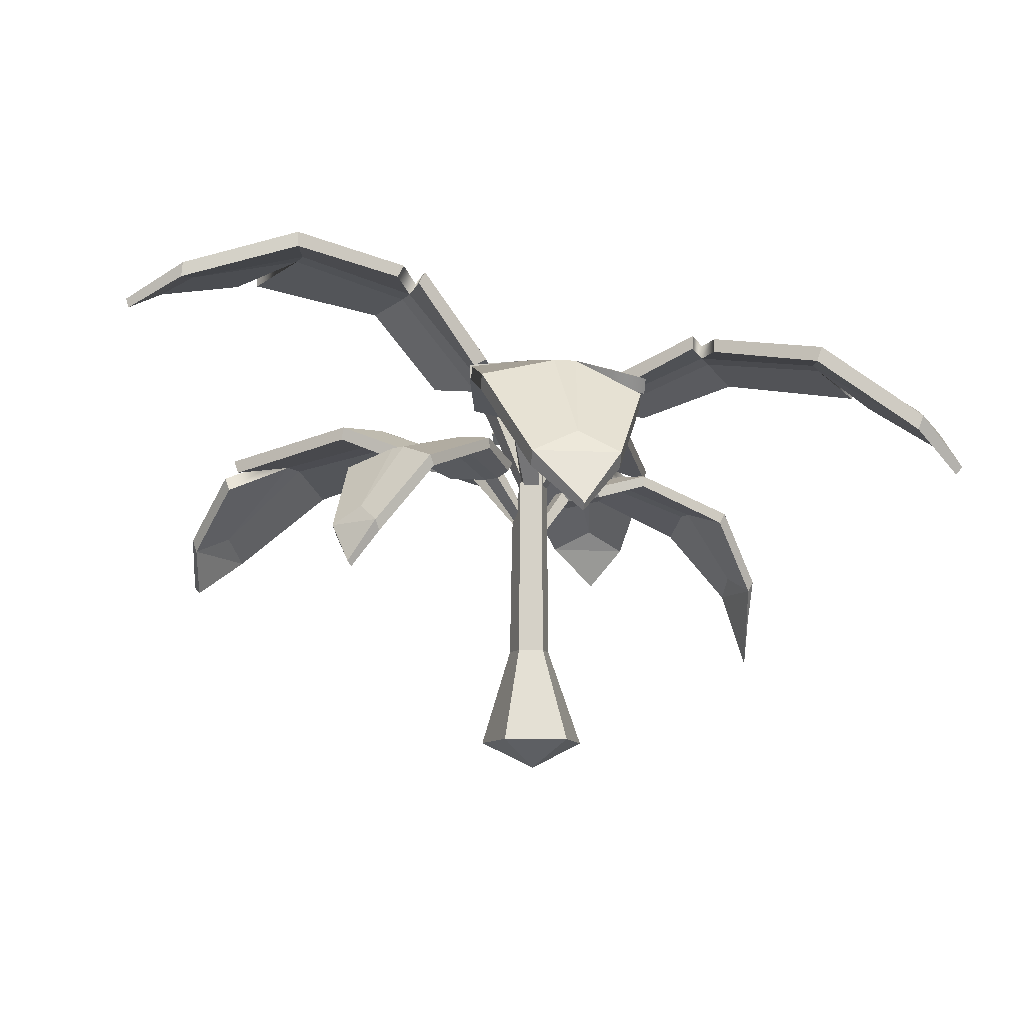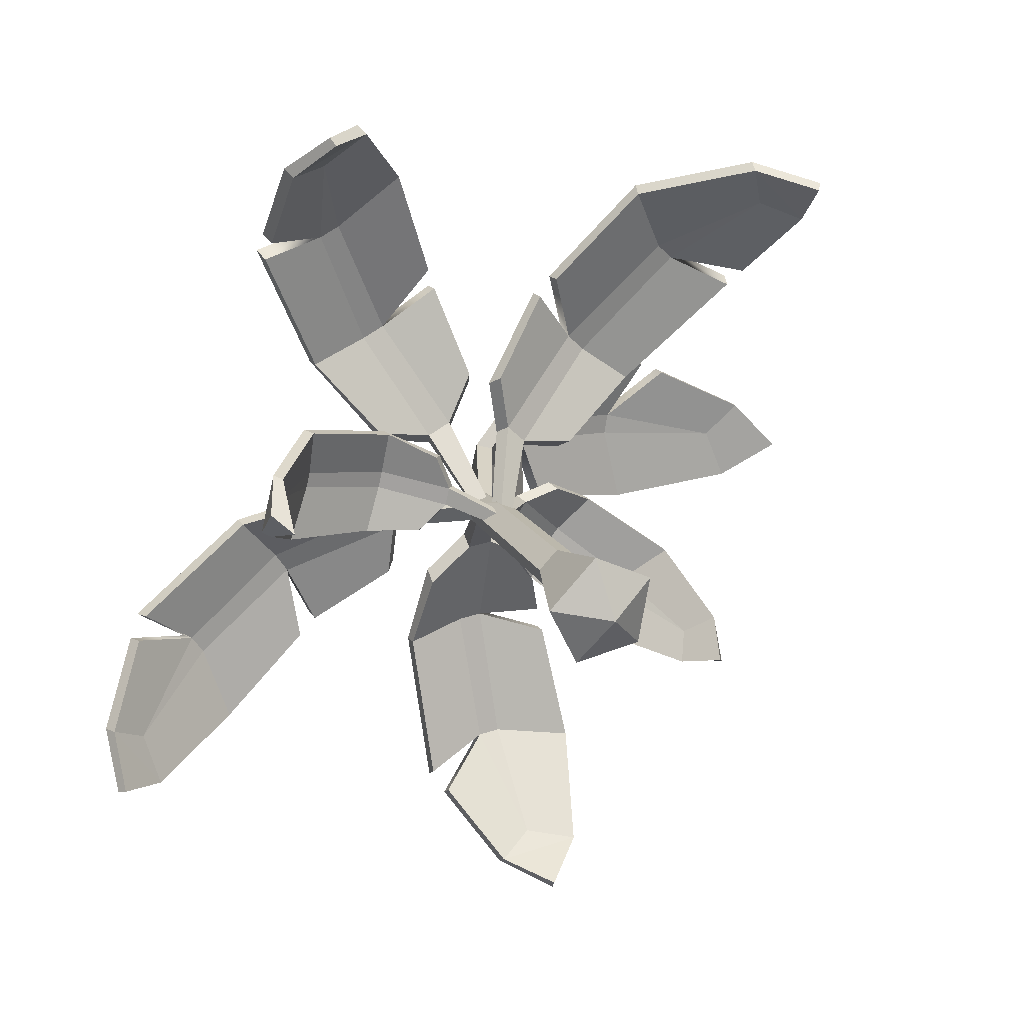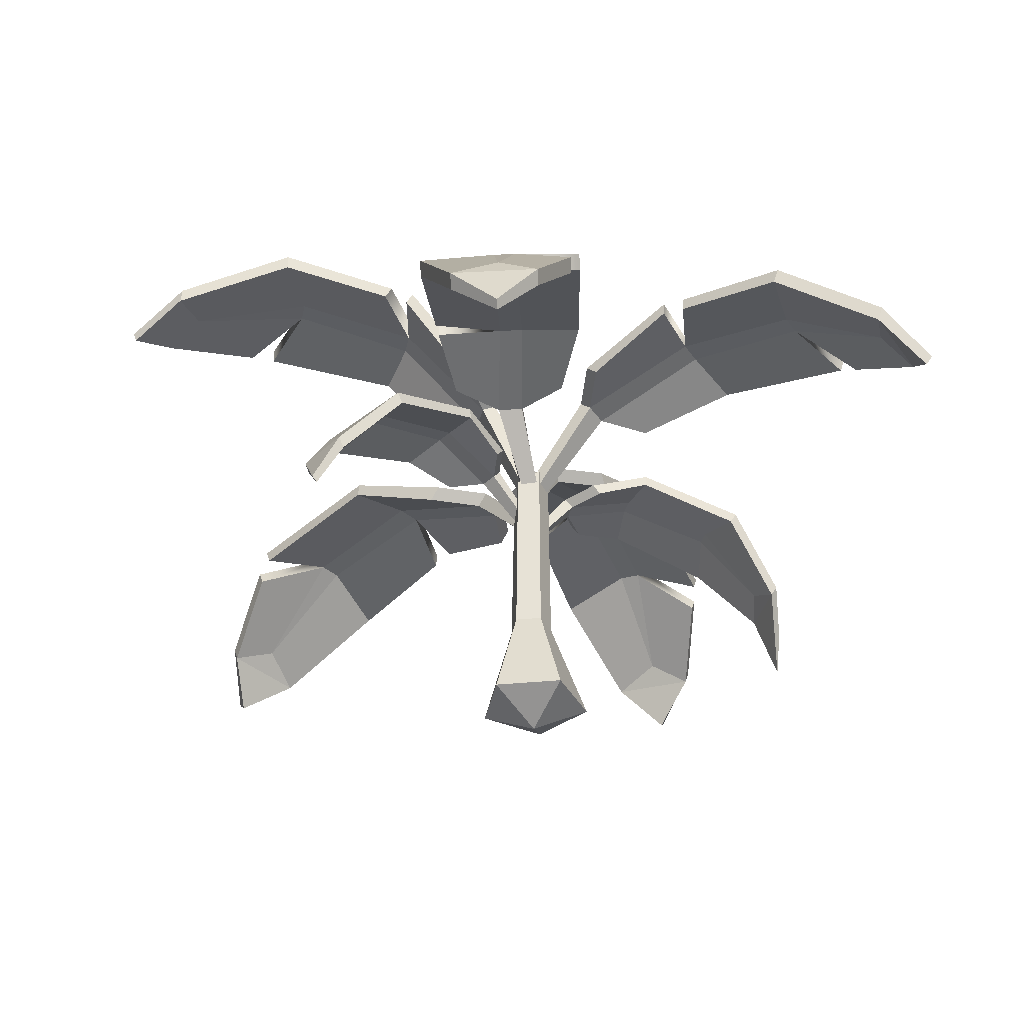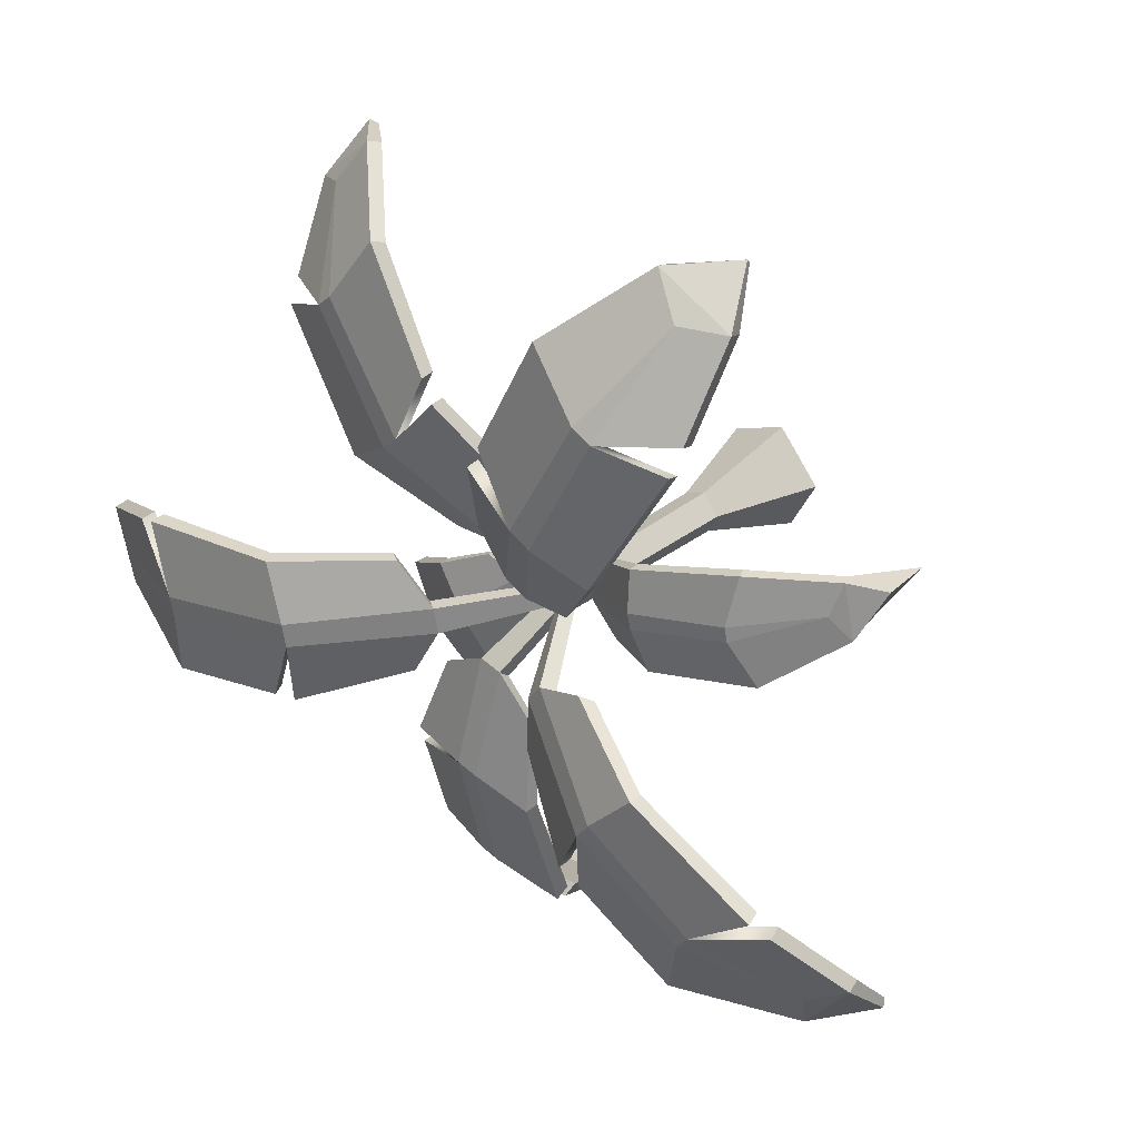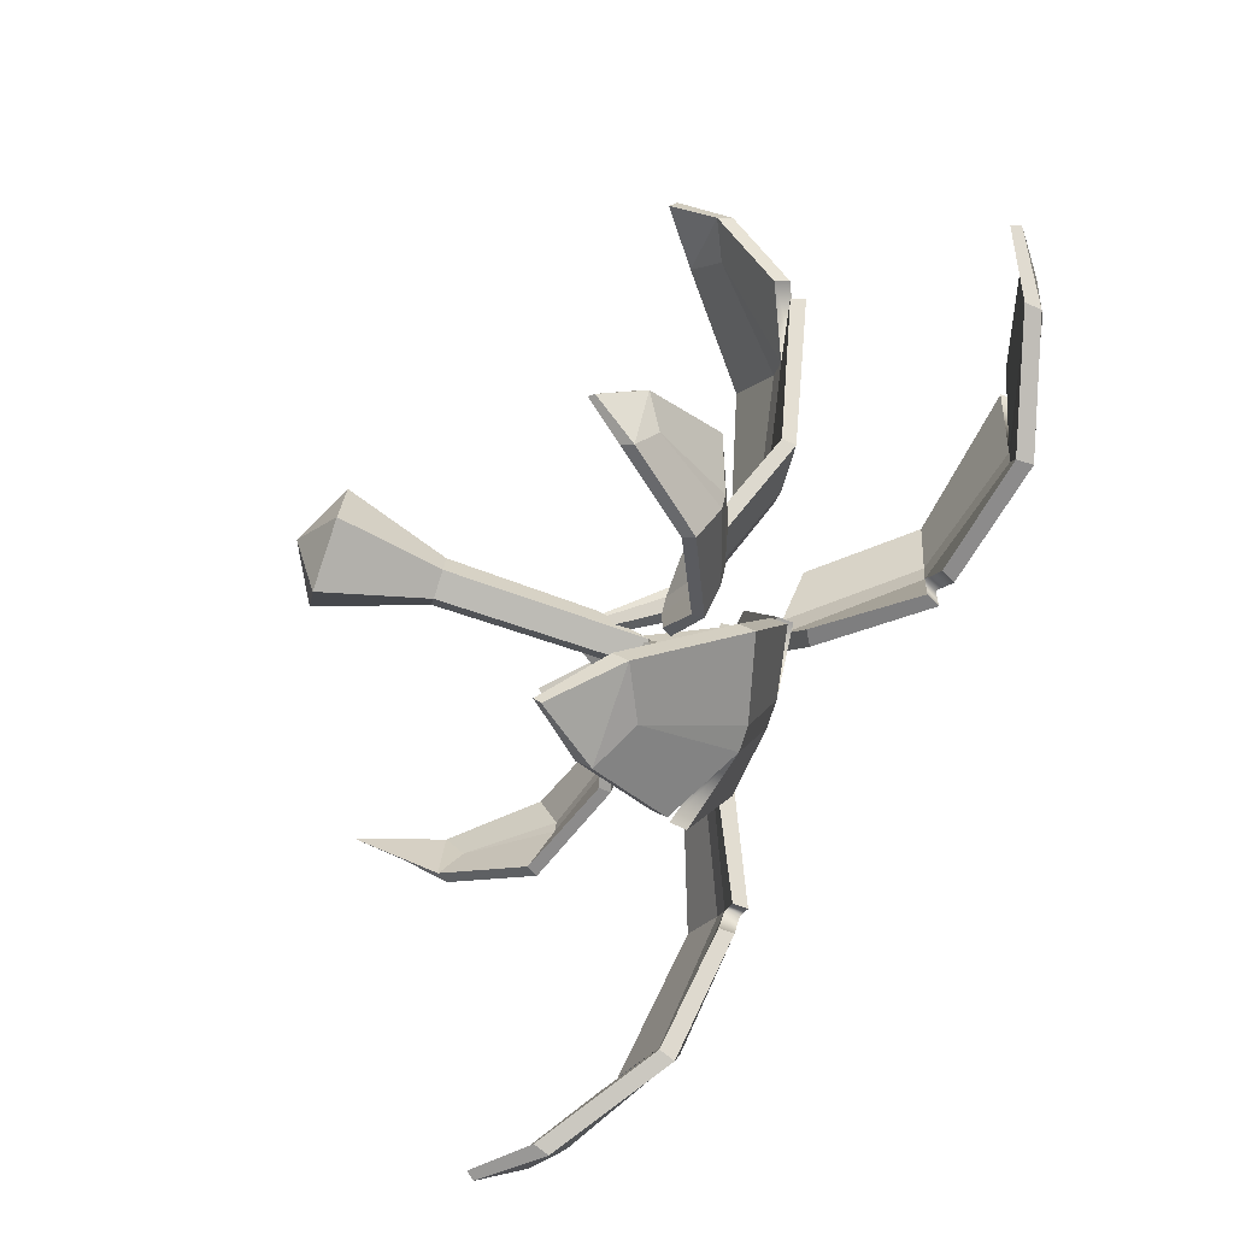
<metadata>
{"format":"obj","ext":"obj","renderer":"f3d","projection":"perspective","resolution":1024,"background":"white","views":[{"elev":-10.0,"azim":168.2,"up":"+Y"},{"elev":22.6,"azim":-24.7,"up":"+Z"},{"elev":-37.1,"azim":179.4,"up":"+Y"},{"elev":38.1,"azim":-133.5,"up":"+Z"},{"elev":-76.3,"azim":71.4,"up":"+Z"}]}
</metadata>
<code>
v 1.61 68.57 1.884
v -1.171 68.57 4.206
v 53.27 85.19 -37.66
v 54.8 88.55 -38.94
v 50.18 85.19 -41.37
v 51.71 88.55 -42.64
v -0.7113 68.57 -0.8965
v -3.492 68.57 1.425
v 15.91 85.97 -2.875
v 13.98 88.95 -1.262
v 10.29 88.95 -5.681
v 12.22 85.97 -7.293
v 65.7 62.67 -51.18
v 67.23 66.04 -52.46
v 27.99 86.4 -0.1753
v 26.06 89.38 1.437
v 68.39 83.34 -28.88
v 66.86 79.97 -27.6
v 74.23 56.92 -45.13
v 75.76 60.29 -46.4
v 63.64 60.29 -60.92
v 62.12 56.92 -59.64
v 43.44 79.98 -55.17
v 44.97 83.35 -56.45
v 9.132 89.25 -17.9
v 11.06 86.27 -19.51
v 70.63 45.38 -55.68
v 72.06 46.92 -56.87
v 28.04 93.5 -22.46
v 20.45 91.08 -33.92
v 20.65 94.65 -34.09
v 28.24 97.07 -22.62
v 31.69 97.07 -18.49
v 42.52 94.73 -8.478
v 42.32 91.16 -8.311
v 31.49 93.5 -18.32
v 1.356 81.59 -3.162
v 0.9381 81.59 2.041
v 12.55 102.4 -96.84
v 12.78 106.7 -99.7
v 5.624 102.4 -97.4
v 5.853 106.7 -100.3
v -3.848 81.59 -3.58
v -4.266 81.59 1.624
v 10.64 103.4 -23.29
v 10.35 107.2 -19.68
v 2.08 107.2 -20.34
v 2.37 103.4 -23.96
v 11.19 74.19 -123.3
v 11.42 78.42 -126.1
v 25.6 104 -32.99
v 25.31 107.7 -29.38
v 36.85 100.1 -103.5
v 36.62 95.9 -100.7
v 26.02 66.98 -125.9
v 26.25 71.21 -128.8
v -0.9025 71.21 -131
v -1.132 66.98 -128.1
v -15.38 95.91 -104.4
v -15.15 100.1 -107.3
v -11.66 107.5 -31.48
v -11.37 103.8 -35.1
v 11.54 52.5 -132.9
v 11.76 54.43 -135.6
v 2.73 112.9 -55.53
v -16.71 109.8 -59.3
v -16.68 114.3 -59.67
v 2.76 117.4 -55.91
v 10.5 117.4 -55.28
v 31.72 114.4 -56.32
v 31.69 109.9 -55.94
v 10.47 112.9 -54.91
v -12.1 93.94 -112.3
v -12.33 89.73 -109.5
v 32.54 112.1 -63.82
v 32.52 107.6 -63.45
v -2.459 81.59 -4.321
v 2.097 81.59 -1.773
v -89.87 120.9 -52.98
v -91.41 125.6 -53.73
v -93.67 120.7 -47.17
v -95.2 125.4 -47.91
v -5.007 81.59 0.2347
v -0.4507 81.59 2.783
v -22.33 111.8 -14.86
v -19.2 115.3 -12.57
v -23.66 114.9 -5.593
v -26.79 111.3 -7.889
v -118.7 98.68 -68.87
v -120.3 103.4 -69.62
v -23.87 113.7 -32.51
v -20.74 117.2 -30.21
v -84.45 121.3 -77.72
v -82.91 116.6 -76.98
v -115.3 92.99 -84.38
v -116.8 97.68 -85.12
v -131.7 96.68 -62.33
v -130.2 91.99 -61.58
v -111 114.6 -33.12
v -112.5 119.3 -33.87
v -39.93 115 1.359
v -43.06 111.5 -0.9376
v -131 79.53 -77.45
v -132.8 81.96 -78.5
v -60.45 126.6 -24.73
v -72.95 122.6 -9.644
v -73.18 127.1 -9.417
v -60.68 131.1 -24.5
v -56.5 131.5 -31.03
v -47.53 129.9 -50.49
v -47.3 125.4 -50.71
v -56.27 127 -31.26
v -116.6 114.5 -39.96
v -115.1 109.8 -39.2
v -53.82 128.1 -54.91
v -53.59 123.5 -55.16
v 0.7529 81.82 -3.733
v -4.398 81.35 -3.002
v 83.48 160.7 -14.04
v 83.59 165.7 -14.15
v 84.7 160.8 -7.162
v 84.82 165.8 -7.269
v 1.488 81.84 1.464
v -3.662 81.37 2.194
v 16.43 119.8 -3.624
v 11.84 122.3 -2.51
v 13.69 122.2 5.619
v 18.28 119.6 4.505
v 121.6 150.3 -16.91
v 121.2 155.2 -16.95
v 23.22 123.5 -19.65
v 18.63 126.1 -18.54
v 87.95 162.2 -39.04
v 87.83 157.3 -38.94
v 126.6 146.1 -32.68
v 126.1 151 -32.73
v 131.3 151.6 -5.836
v 131.7 146.6 -5.796
v 96.61 156.6 12.73
v 96.72 161.5 12.62
v 26.13 124.9 17.91
v 30.72 122.3 16.79
v 143.3 137.6 -20.35
v 144.2 140.5 -20.6
v 45.74 151.2 0.07777
v 52.75 149.8 18.96
v 50.6 153.9 19.27
v 43.59 155.3 0.3896
v 42.22 155.2 -7.296
v 42.47 153.5 -28.83
v 44.63 149.5 -29.14
v 44.38 151.1 -7.608
v 104.2 159.8 8.653
v 104.1 154.9 8.771
v 50.13 154.9 -30.43
v 52.33 150.8 -30.76
v -1.275 68.37 4.944
v -4.932 68.37 1.218
v 73.11 101.7 76.19
v 74.44 106.3 77.91
v 78.05 102.1 71.31
v 79.37 106.6 73.03
v 2.45 68.37 1.287
v -1.207 68.37 -2.439
v 11.73 91.37 23.13
v 9.191 95.11 20.54
v 15.11 95.11 14.73
v 17.65 91.37 17.32
v 98.07 77.34 94.47
v 99.4 81.88 96.18
v 9.253 91.91 40.79
v 6.713 95.64 38.2
v 62.6 99.46 99.1
v 61.27 94.91 97.38
v 91.5 70.03 108
v 92.82 74.58 109.7
v 112.2 75.83 90.56
v 110.8 71.28 88.84
v 97.98 97.26 60.47
v 99.3 101.8 62.18
v 32.53 95.48 11.65
v 35.07 91.74 14.24
v 108.4 57.15 102.6
v 109.9 59.4 104.4
v 47.12 107 41.12
v 63.09 105.1 29.08
v 62.65 109.6 29.01
v 46.68 111.4 41.05
v 41.17 111.1 46.5
v 28.55 107.6 63.45
v 28.98 103.1 63.52
v 41.61 106.6 46.57
v 102.1 96.24 68.26
v 100.7 91.71 66.53
v 33.96 106.3 69.12
v 34.41 101.7 69.21
v -0.3153 81.64 2.752
v 2.059 81.92 -1.89
v -38.93 113.4 93.36
v -40.19 117.9 95.4
v -45.33 113 90.62
v -46.6 117.4 92.67
v -4.969 81.27 0.3512
v -2.594 81.55 -4.29
v -4.049 105 22.64
v -2.719 108.4 18.82
v -10.37 107.8 15.56
v -11.7 104.4 19.37
v -52.03 89.55 120.5
v -53.3 94 122.6
v 4.66 107.4 38.04
v 5.991 110.8 34.23
v -20.43 113.4 110.8
v -19.17 108.9 108.8
v -39.91 83.66 130.7
v -41.17 88.11 132.8
v -66.3 86.37 122.1
v -65.03 81.92 120
v -67.07 105.6 87.88
v -68.33 110 89.92
v -27.81 108.2 18.89
v -29.14 104.8 22.71
v -55.6 68.84 132.1
v -56.72 71 134.2
v -28.9 119.1 52
v -47.84 115 46.67
v -48.12 119.5 46.41
v -29.18 123.5 51.74
v -22.02 124 54.8
v -3.584 122.7 65.98
v -3.304 118.2 66.24
v -21.74 119.5 55.06
v -67.83 104.5 96.64
v -66.57 100.1 94.58
v -6.316 121.1 73.25
v -6.028 116.6 73.53
v -2.514 63.29 -0.7409
v 1.004 63.29 -1.606
v -64.87 79.9 18.51
v -66.8 83.27 18.99
v -63.71 79.9 23.2
v -65.65 83.27 23.67
v -1.649 63.29 2.777
v 1.869 63.29 1.912
v -16.03 80.69 3.658
v -13.58 83.67 3.057
v -12.21 83.67 8.646
v -14.65 80.69 9.247
v -81.97 57.39 25.2
v -83.9 60.76 25.68
v -25.69 81.12 -4.069
v -23.25 84.1 -4.67
v -74.59 78.05 3.983
v -72.66 74.69 3.508
v -86.97 51.64 16.02
v -88.91 55.01 16.5
v -84.39 55.01 34.85
v -82.46 51.64 34.38
v -63.72 74.7 38.56
v -65.65 78.07 39.03
v -16.53 83.97 20.13
v -18.97 80.99 20.73
v -88.37 25.78 27.08
v -90.18 41.64 27.52
v -35.52 88.22 15.93
v -33.73 85.8 29.56
v -33.99 89.37 29.62
v -35.77 91.79 15.99
v -37.06 91.79 10.76
v -42.39 89.45 -2.988
v -42.14 85.88 -3.05
v -36.8 88.22 10.7
v -4.027 -6.632 16.96
v -19.43 -6.632 2.179
v -10.13 -6.632 -17.04
v 11.02 -6.632 -14.13
v 14.79 -6.632 6.883
v -1.767 69.98 5.936
v -7.279 84.83 0.6455
v -3.951 89.34 -6.231
v 3.618 84.83 -5.191
v 4.968 69.98 2.329
v -1.554 -15.54 -1.029
v 1.488 87.46 2.418
v -1.656 25.19 6.541
v -7.731 25.19 0.7098
v -4.062 25.19 -6.87
v 4.28 25.19 -5.723
v 5.768 25.19 2.566
f 15 35 34 16
f 30 26 25 31
f 7 1 2 8
f 10 33 32 11
f 12 29 36 9
f 1 9 10 2
f 2 10 11 8
f 12 7 8 11
f 7 12 9 1
f 18 19 20 17
f 4 14 6
f 24 21 22 23
f 5 13 3
f 9 15 16 10
f 10 16 34 33
f 35 15 9 36
f 14 20 21
f 13 22 19
f 31 25 11 32
f 11 25 26 12
f 12 26 30 29
f 4 17 20 14
f 13 19 18 3
f 5 23 22 13
f 14 21 24 6
f 19 27 28 20
f 20 28 21
f 21 28 27 22
f 22 27 19
f 30 23 5 29
f 23 30 31 24
f 6 24 31 32
f 33 4 6 32
f 34 17 4 33
f 35 18 17 34
f 3 18 35 36
f 29 5 3 36
f 51 71 70 52
f 66 62 61 67
f 43 37 38 44
f 46 69 68 47
f 48 65 72 45
f 37 45 46 38
f 38 46 47 44
f 48 43 44 47
f 43 48 45 37
f 54 55 56 53
f 40 50 42
f 73 57 58 74
f 41 49 39
f 45 51 52 46
f 46 52 70 69
f 71 51 45 72
f 50 56 57
f 49 58 55
f 67 61 47 68
f 47 61 62 48
f 48 62 66 65
f 40 53 56 50
f 49 55 54 39
f 41 74 58 49
f 55 63 64 56
f 56 64 57
f 57 64 63 58
f 58 63 55
f 66 59 41 65
f 59 66 67 60
f 42 60 67 68
f 69 40 42 68
f 65 41 39 72
f 50 57 73 42
f 75 53 40 69
f 76 54 53 75
f 39 54 76 72
f 59 60 42 41
f 42 73 74 41
f 72 76 75 69
f 70 71 72 69
f 91 111 110 92
f 106 102 101 107
f 83 77 78 84
f 86 109 108 87
f 88 105 112 85
f 77 85 86 78
f 78 86 87 84
f 88 83 84 87
f 83 88 85 77
f 94 95 96 93
f 80 90 82
f 113 97 98 114
f 81 89 79
f 85 91 92 86
f 86 92 110 109
f 111 91 85 112
f 90 96 97
f 89 98 95
f 107 101 87 108
f 87 101 102 88
f 88 102 106 105
f 80 93 96 90
f 89 95 94 79
f 81 114 98 89
f 95 103 104 96
f 96 104 97
f 97 104 103 98
f 98 103 95
f 106 99 81 105
f 99 106 107 100
f 82 100 107 108
f 109 80 82 108
f 105 81 79 112
f 90 97 113 82
f 115 93 80 109
f 116 94 93 115
f 79 94 116 112
f 99 100 82 81
f 82 113 114 81
f 112 116 115 109
f 110 111 112 109
f 131 132 150 151
f 146 147 141 142
f 123 124 118 117
f 126 127 148 149
f 128 125 152 145
f 117 118 126 125
f 118 124 127 126
f 128 127 124 123
f 123 117 125 128
f 134 133 136 135
f 120 122 130
f 153 154 138 137
f 121 119 129
f 125 126 132 131
f 126 149 150 132
f 151 152 125 131
f 130 137 136
f 129 135 138
f 147 148 127 141
f 127 128 142 141
f 128 145 146 142
f 120 130 136 133
f 129 119 134 135
f 121 129 138 154
f 135 136 144 143
f 136 137 144
f 137 138 143 144
f 138 135 143
f 146 145 121 139
f 139 140 147 146
f 122 148 147 140
f 149 148 122 120
f 145 152 119 121
f 130 122 153 137
f 155 149 120 133
f 156 155 133 134
f 119 152 156 134
f 139 121 122 140
f 122 121 154 153
f 152 149 155 156
f 150 149 152 151
f 171 191 190 172
f 186 182 181 187
f 163 157 158 164
f 166 189 188 167
f 168 185 192 165
f 157 165 166 158
f 158 166 167 164
f 168 163 164 167
f 163 168 165 157
f 174 175 176 173
f 160 170 162
f 193 177 178 194
f 161 169 159
f 165 171 172 166
f 166 172 190 189
f 191 171 165 192
f 170 176 177
f 169 178 175
f 187 181 167 188
f 167 181 182 168
f 168 182 186 185
f 160 173 176 170
f 169 175 174 159
f 161 194 178 169
f 175 183 184 176
f 176 184 177
f 177 184 183 178
f 178 183 175
f 186 179 161 185
f 179 186 187 180
f 162 180 187 188
f 189 160 162 188
f 185 161 159 192
f 170 177 193 162
f 195 173 160 189
f 196 174 173 195
f 159 174 196 192
f 179 180 162 161
f 162 193 194 161
f 192 196 195 189
f 190 191 192 189
f 211 212 230 231
f 226 227 221 222
f 203 204 198 197
f 206 207 228 229
f 208 205 232 225
f 197 198 206 205
f 198 204 207 206
f 208 207 204 203
f 203 197 205 208
f 214 213 216 215
f 200 202 210
f 233 234 218 217
f 201 199 209
f 205 206 212 211
f 206 229 230 212
f 231 232 205 211
f 210 217 216
f 209 215 218
f 227 228 207 221
f 207 208 222 221
f 208 225 226 222
f 200 210 216 213
f 209 199 214 215
f 201 209 218 234
f 215 216 224 223
f 216 217 224
f 217 218 223 224
f 218 215 223
f 226 225 201 219
f 219 220 227 226
f 202 228 227 220
f 229 228 202 200
f 225 232 199 201
f 210 202 233 217
f 235 229 200 213
f 236 235 213 214
f 199 232 236 214
f 219 201 202 220
f 202 201 234 233
f 232 229 235 236
f 230 229 232 231
f 251 271 270 252
f 266 262 261 267
f 243 237 238 244
f 246 269 268 247
f 248 265 272 245
f 237 245 246 238
f 238 246 247 244
f 248 243 244 247
f 243 248 245 237
f 254 255 256 253
f 240 250 242
f 260 257 258 259
f 241 249 239
f 245 251 252 246
f 246 252 270 269
f 271 251 245 272
f 250 256 257
f 249 258 255
f 267 261 247 268
f 247 261 262 248
f 248 262 266 265
f 240 253 256 250
f 249 255 254 239
f 241 259 258 249
f 250 257 260 242
f 255 263 264 256
f 256 264 257
f 257 264 263 258
f 258 263 255
f 266 259 241 265
f 259 266 267 260
f 242 260 267 268
f 269 240 242 268
f 270 253 240 269
f 271 254 253 270
f 239 254 271 272
f 265 241 239 272
f 285 278 279 286
f 286 279 280 287
f 287 280 281 288
f 288 281 282 289
f 289 282 278 285
f 274 283 273
f 275 283 274
f 276 283 275
f 277 283 276
f 273 283 277
f 278 284 279
f 279 284 280
f 280 284 281
f 281 284 282
f 282 284 278
f 273 285 286 274
f 274 286 287 275
f 275 287 288 276
f 276 288 289 277
f 277 289 285 273

</code>
